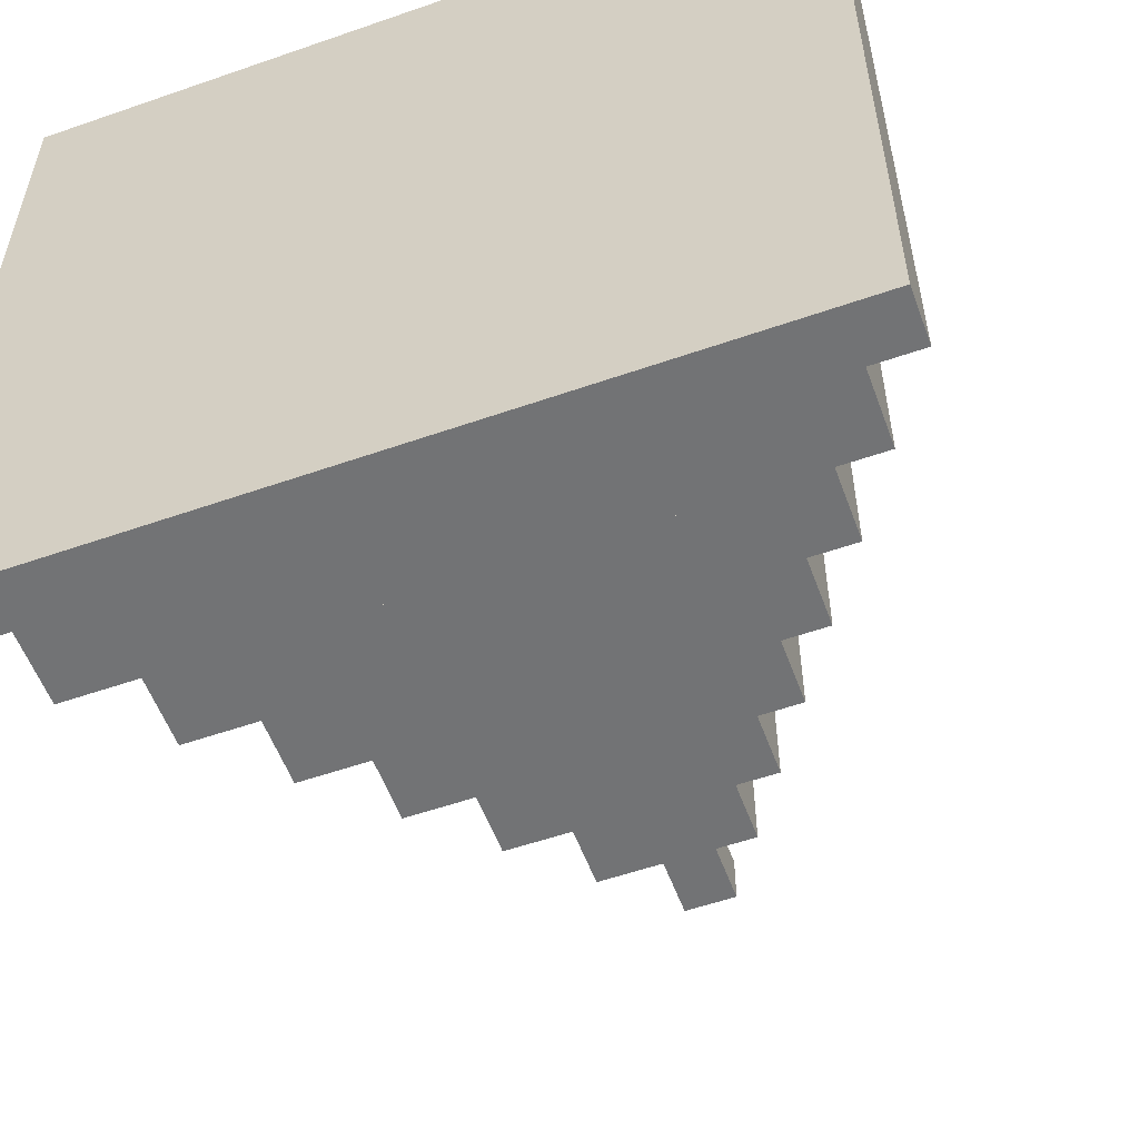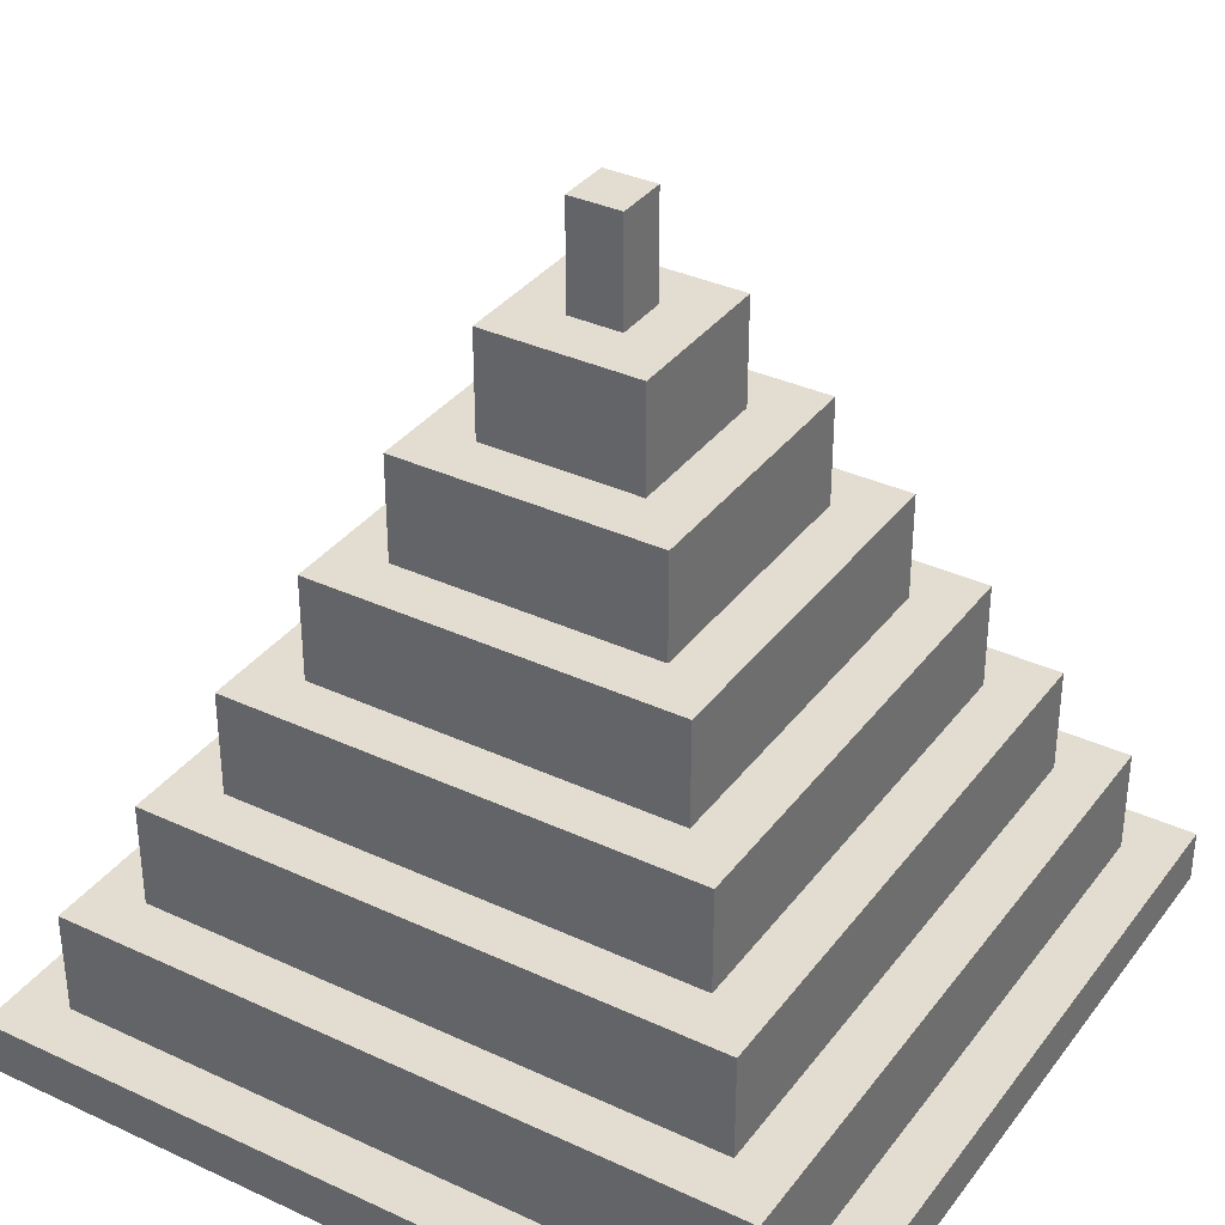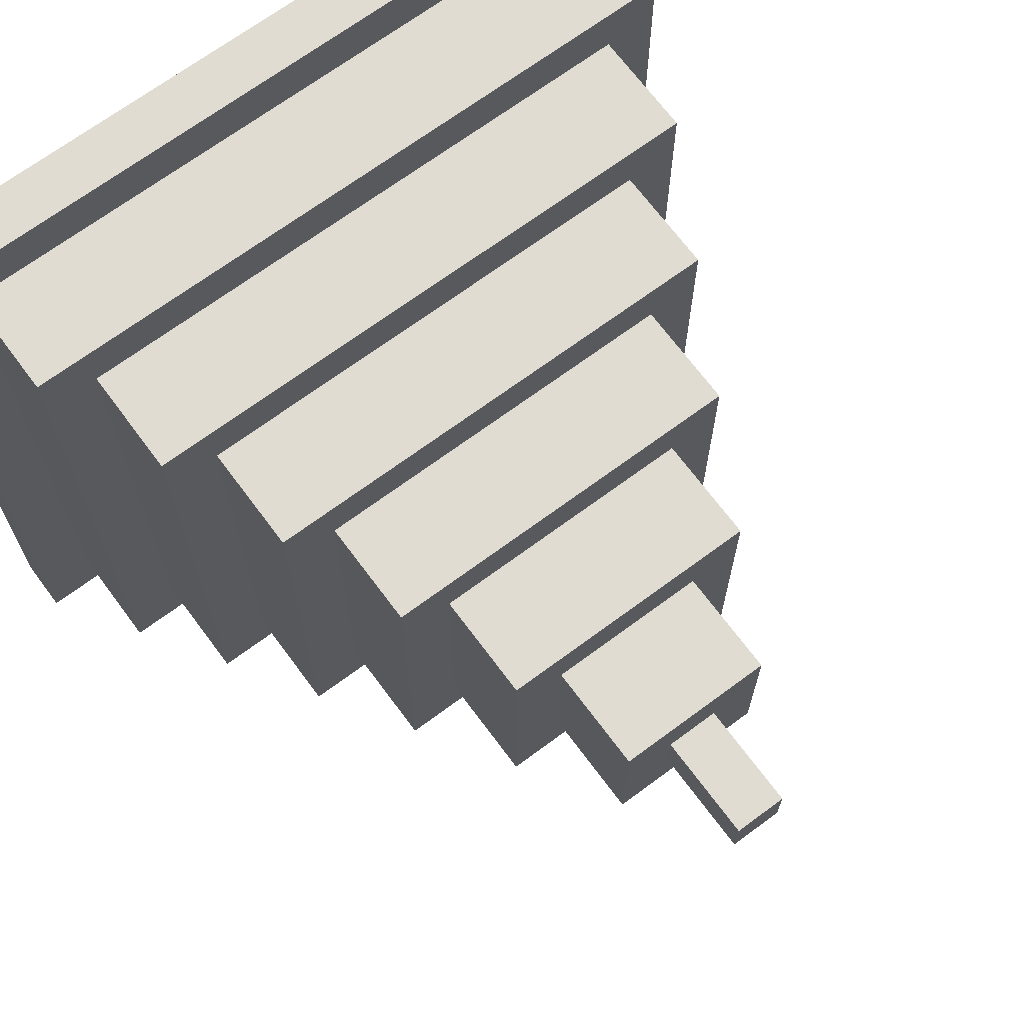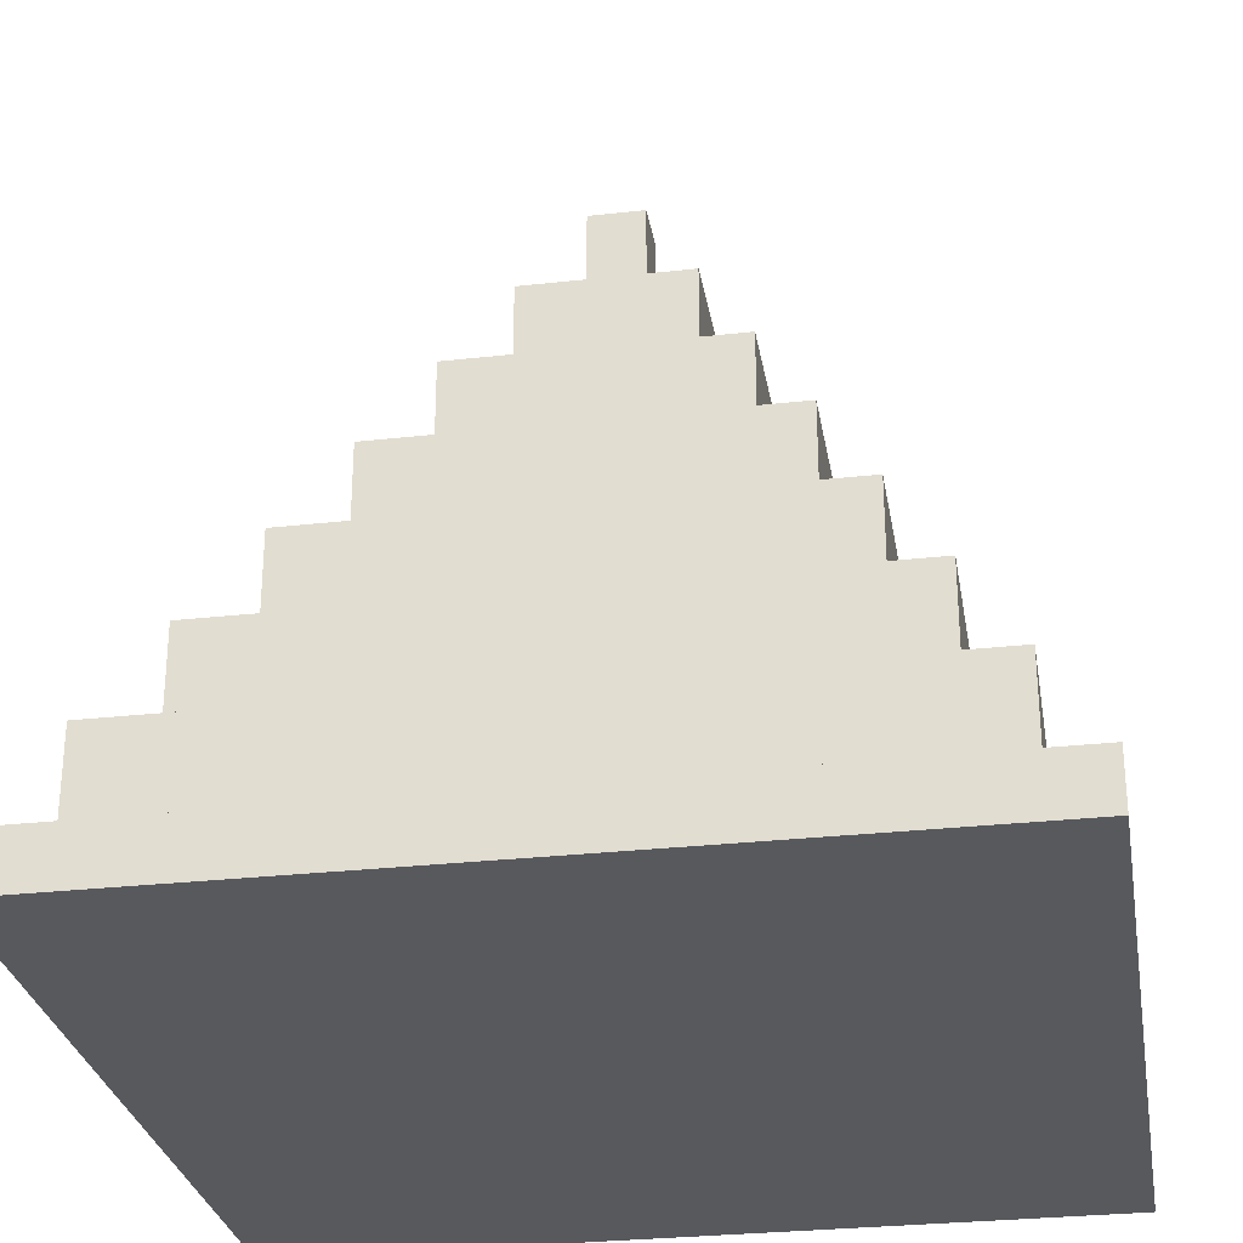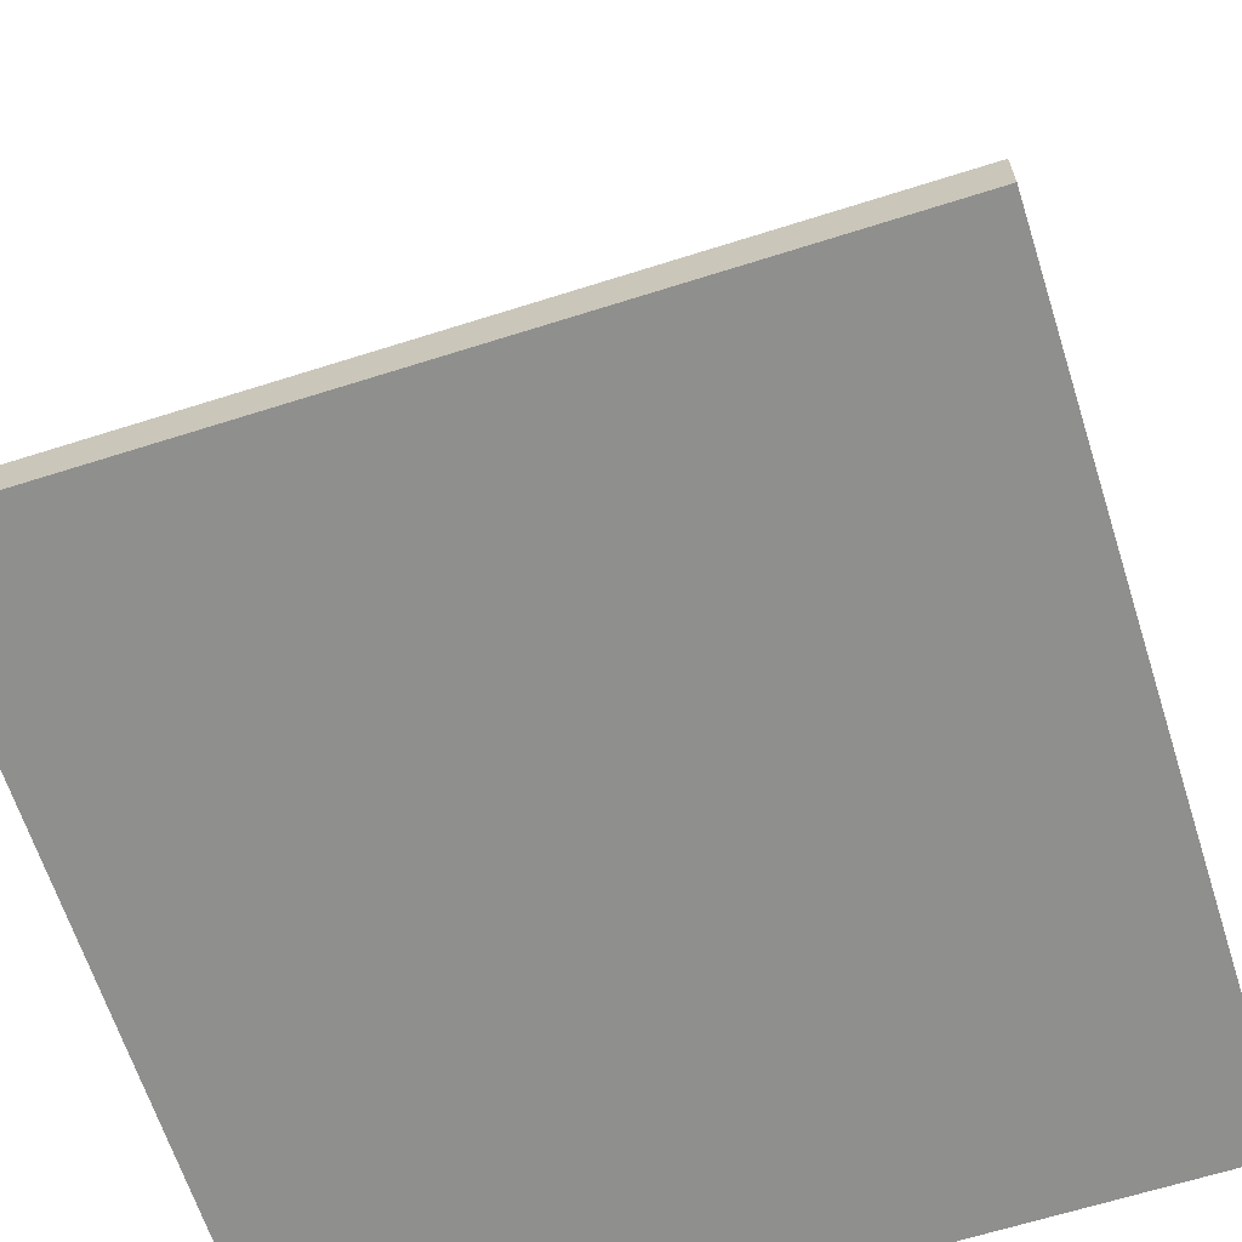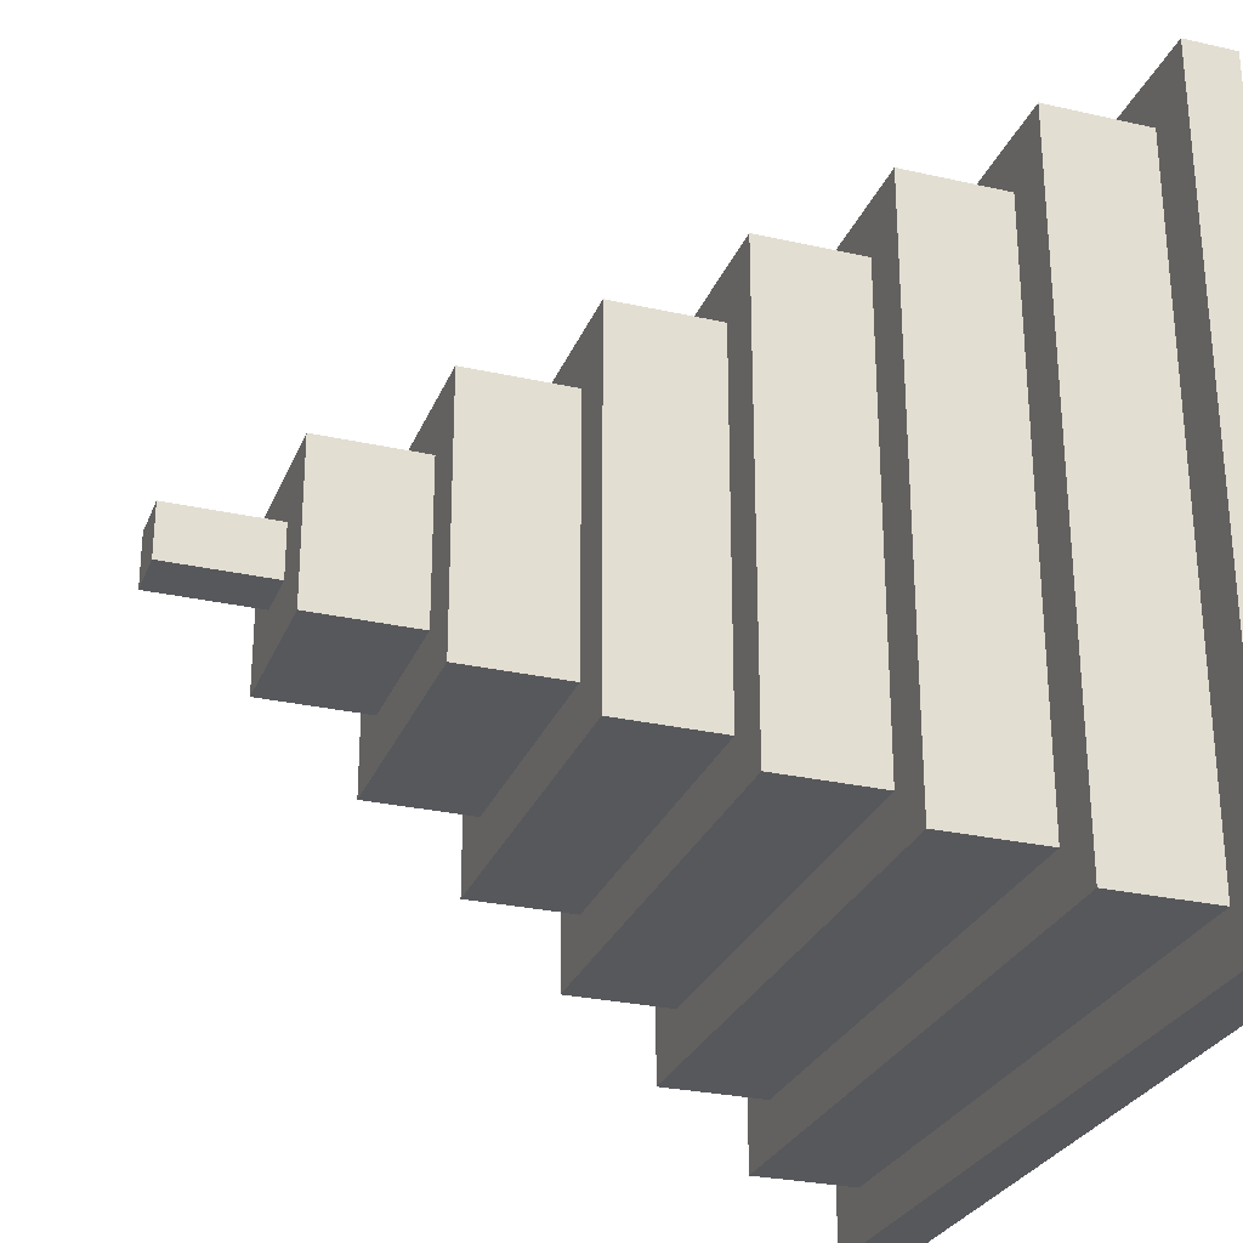
<metadata>
{"format":"obj","ext":"obj","renderer":"f3d","projection":"perspective","resolution":1024,"background":"white","views":[{"elev":-55.8,"azim":20.1,"up":"+Z"},{"elev":35.1,"azim":121.7,"up":"+Y"},{"elev":69.1,"azim":143.4,"up":"+Z"},{"elev":-29.1,"azim":9.5,"up":"+Y"},{"elev":-65.1,"azim":17.7,"up":"+Y"},{"elev":-27.8,"azim":-109.0,"up":"+Z"}]}
</metadata>
<code>
o
v -0.7 0 0.7
v -0.7 0 -0.8
v -0.7 0.1 0.7
v -0.7 0.1 -0.8
v -0.6 0.1 0.6
v -0.6 0.1 -0.7
v -0.6 0.3 0.6
v -0.6 0.3 -0.7
v -0.5 0.3 0.5
v -0.5 0.3 -0.6
v -0.5 0.5 0.5
v -0.5 0.5 -0.6
v -0.4 0.5 0.4
v -0.4 0.5 -0.5
v -0.4 0.7 0.4
v -0.4 0.7 -0.5
v -0.3 0.7 0.3
v -0.3 0.7 -0.4
v -0.3 0.9 0.3
v -0.3 0.9 -0.4
v -0.2 0.9 0.2
v -0.2 0.9 -0.3
v -0.2 1.1 0.2
v -0.2 1.1 -0.3
v -0.1 1.1 0.1
v -0.1 1.1 -0.2
v -0.1 1.3 0.1
v -0.1 1.3 -0.2
v 0 1.3 0
v 0 1.3 -0.1
v 0 1.5 0
v 0 1.5 -0.1
v 0.1 1.3 0
v 0.1 1.3 -0.1
v 0.1 1.5 0
v 0.1 1.5 -0.1
v 0.2 1.1 0.1
v 0.2 1.1 -0.2
v 0.2 1.3 0.1
v 0.2 1.3 -0.2
v 0.3 0.9 0.2
v 0.3 0.9 -0.3
v 0.3 1.1 0.2
v 0.3 1.1 -0.3
v 0.4 0.7 0.3
v 0.4 0.7 -0.4
v 0.4 0.9 0.3
v 0.4 0.9 -0.4
v 0.5 0.5 0.4
v 0.5 0.5 -0.5
v 0.5 0.7 0.4
v 0.5 0.7 -0.5
v 0.6 0.3 0.5
v 0.6 0.3 -0.6
v 0.6 0.5 0.5
v 0.6 0.5 -0.6
v 0.7 0.1 0.6
v 0.7 0.1 -0.7
v 0.7 0.3 0.6
v 0.7 0.3 -0.7
v 0.8 0 0.7
v 0.8 0 -0.8
v 0.8 0.1 0.7
v 0.8 0.1 -0.8
v -0.7 0 0.7
v -0.7 0.1 0.7
v 0.8 0 0.7
v 0.8 0.1 0.7
v -0.6 0.1 0.6
v -0.6 0.3 0.6
v 0.7 0.1 0.6
v 0.7 0.3 0.6
v -0.5 0.3 0.5
v -0.5 0.5 0.5
v 0.6 0.3 0.5
v 0.6 0.5 0.5
v -0.4 0.5 0.4
v -0.4 0.7 0.4
v 0.5 0.5 0.4
v 0.5 0.7 0.4
v -0.3 0.7 0.3
v -0.3 0.9 0.3
v 0.4 0.7 0.3
v 0.4 0.9 0.3
v -0.2 0.9 0.2
v -0.2 1.1 0.2
v 0.3 0.9 0.2
v 0.3 1.1 0.2
v -0.1 1.1 0.1
v -0.1 1.3 0.1
v 0.2 1.1 0.1
v 0.2 1.3 0.1
v 0 1.3 0
v 0 1.5 0
v 0.1 1.3 0
v 0.1 1.5 0
v 0 1.3 -0.1
v 0 1.5 -0.1
v 0.1 1.3 -0.1
v 0.1 1.5 -0.1
v -0.1 1.1 -0.2
v -0.1 1.3 -0.2
v 0.2 1.1 -0.2
v 0.2 1.3 -0.2
v -0.2 0.9 -0.3
v -0.2 1.1 -0.3
v 0.3 0.9 -0.3
v 0.3 1.1 -0.3
v -0.3 0.7 -0.4
v -0.3 0.9 -0.4
v 0.4 0.7 -0.4
v 0.4 0.9 -0.4
v -0.4 0.5 -0.5
v -0.4 0.7 -0.5
v 0.5 0.5 -0.5
v 0.5 0.7 -0.5
v -0.5 0.3 -0.6
v -0.5 0.5 -0.6
v 0.6 0.3 -0.6
v 0.6 0.5 -0.6
v -0.6 0.1 -0.7
v -0.6 0.3 -0.7
v 0.7 0.1 -0.7
v 0.7 0.3 -0.7
v -0.7 0 -0.8
v -0.7 0.1 -0.8
v 0.8 0 -0.8
v 0.8 0.1 -0.8
v -0.7 0 0.7
v 0.8 0 0.7
v -0.7 0 -0.8
v 0.8 0 -0.8
v -0.7 0.1 0.7
v 0.8 0.1 0.7
v -0.6 0.1 0.6
v 0.7 0.1 0.6
v -0.6 0.1 -0.7
v 0.7 0.1 -0.7
v -0.7 0.1 -0.8
v 0.8 0.1 -0.8
v -0.6 0.3 0.6
v 0.7 0.3 0.6
v -0.5 0.3 0.5
v 0.6 0.3 0.5
v -0.5 0.3 -0.6
v 0.6 0.3 -0.6
v -0.6 0.3 -0.7
v 0.7 0.3 -0.7
v -0.5 0.5 0.5
v 0.6 0.5 0.5
v -0.4 0.5 0.4
v 0.5 0.5 0.4
v -0.4 0.5 -0.5
v 0.5 0.5 -0.5
v -0.5 0.5 -0.6
v 0.6 0.5 -0.6
v -0.4 0.7 0.4
v 0.5 0.7 0.4
v -0.3 0.7 0.3
v 0.4 0.7 0.3
v -0.3 0.7 -0.4
v 0.4 0.7 -0.4
v -0.4 0.7 -0.5
v 0.5 0.7 -0.5
v -0.3 0.9 0.3
v 0.4 0.9 0.3
v -0.2 0.9 0.2
v 0.3 0.9 0.2
v -0.2 0.9 -0.3
v 0.3 0.9 -0.3
v -0.3 0.9 -0.4
v 0.4 0.9 -0.4
v -0.2 1.1 0.2
v 0.3 1.1 0.2
v -0.1 1.1 0.1
v 0.2 1.1 0.1
v -0.1 1.1 -0.2
v 0.2 1.1 -0.2
v -0.2 1.1 -0.3
v 0.3 1.1 -0.3
v -0.1 1.3 0.1
v 0.2 1.3 0.1
v 0 1.3 0
v 0.1 1.3 0
v 0 1.3 -0.1
v 0.1 1.3 -0.1
v -0.1 1.3 -0.2
v 0.2 1.3 -0.2
v 0 1.5 0
v 0.1 1.5 0
v 0 1.5 -0.1
v 0.1 1.5 -0.1
f 3 2 1
f 4 2 3
f 7 6 5
f 8 6 7
f 11 10 9
f 12 10 11
f 15 14 13
f 16 14 15
f 19 18 17
f 20 18 19
f 23 22 21
f 24 22 23
f 27 26 25
f 28 26 27
f 31 30 29
f 32 30 31
f 33 34 35
f 35 34 36
f 37 38 39
f 39 38 40
f 41 42 43
f 43 42 44
f 45 46 47
f 47 46 48
f 49 50 51
f 51 50 52
f 53 54 55
f 55 54 56
f 57 58 59
f 59 58 60
f 61 62 63
f 63 62 64
f 67 66 65
f 68 66 67
f 71 70 69
f 72 70 71
f 75 74 73
f 76 74 75
f 79 78 77
f 80 78 79
f 83 82 81
f 84 82 83
f 87 86 85
f 88 86 87
f 91 90 89
f 92 90 91
f 95 94 93
f 96 94 95
f 97 98 99
f 99 98 100
f 101 102 103
f 103 102 104
f 105 106 107
f 107 106 108
f 109 110 111
f 111 110 112
f 113 114 115
f 115 114 116
f 117 118 119
f 119 118 120
f 121 122 123
f 123 122 124
f 125 126 127
f 127 126 128
f 131 130 129
f 132 130 131
f 133 134 135
f 135 134 136
f 133 135 137
f 136 134 138
f 133 137 139
f 137 138 139
f 138 134 140
f 139 138 140
f 141 142 143
f 143 142 144
f 141 143 145
f 144 142 146
f 141 145 147
f 145 146 147
f 146 142 148
f 147 146 148
f 149 150 151
f 151 150 152
f 149 151 153
f 152 150 154
f 149 153 155
f 153 154 155
f 154 150 156
f 155 154 156
f 157 158 159
f 159 158 160
f 157 159 161
f 160 158 162
f 157 161 163
f 161 162 163
f 162 158 164
f 163 162 164
f 165 166 167
f 167 166 168
f 165 167 169
f 168 166 170
f 165 169 171
f 169 170 171
f 170 166 172
f 171 170 172
f 173 174 175
f 175 174 176
f 173 175 177
f 176 174 178
f 173 177 179
f 177 178 179
f 178 174 180
f 179 178 180
f 181 182 183
f 183 182 184
f 181 183 185
f 184 182 186
f 181 185 187
f 185 186 187
f 186 182 188
f 187 186 188
f 189 190 191
f 191 190 192

</code>
